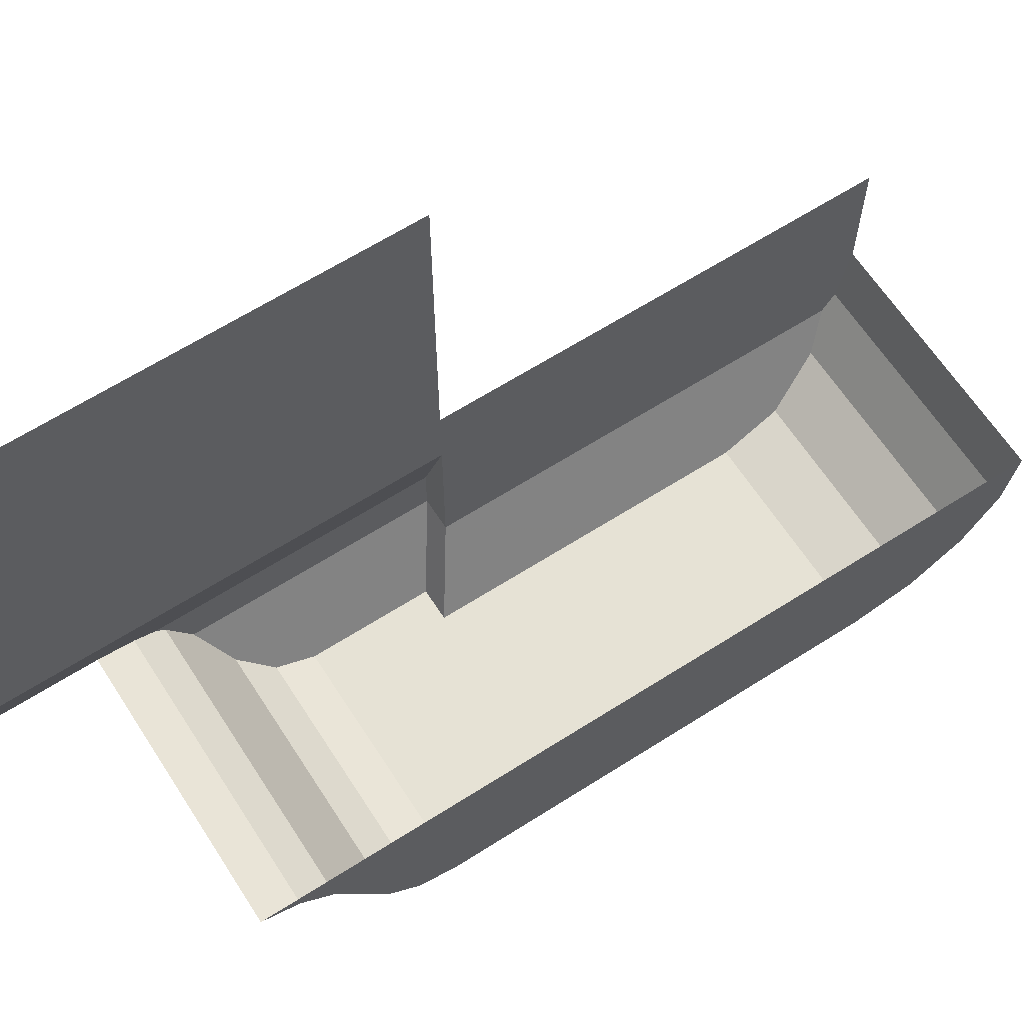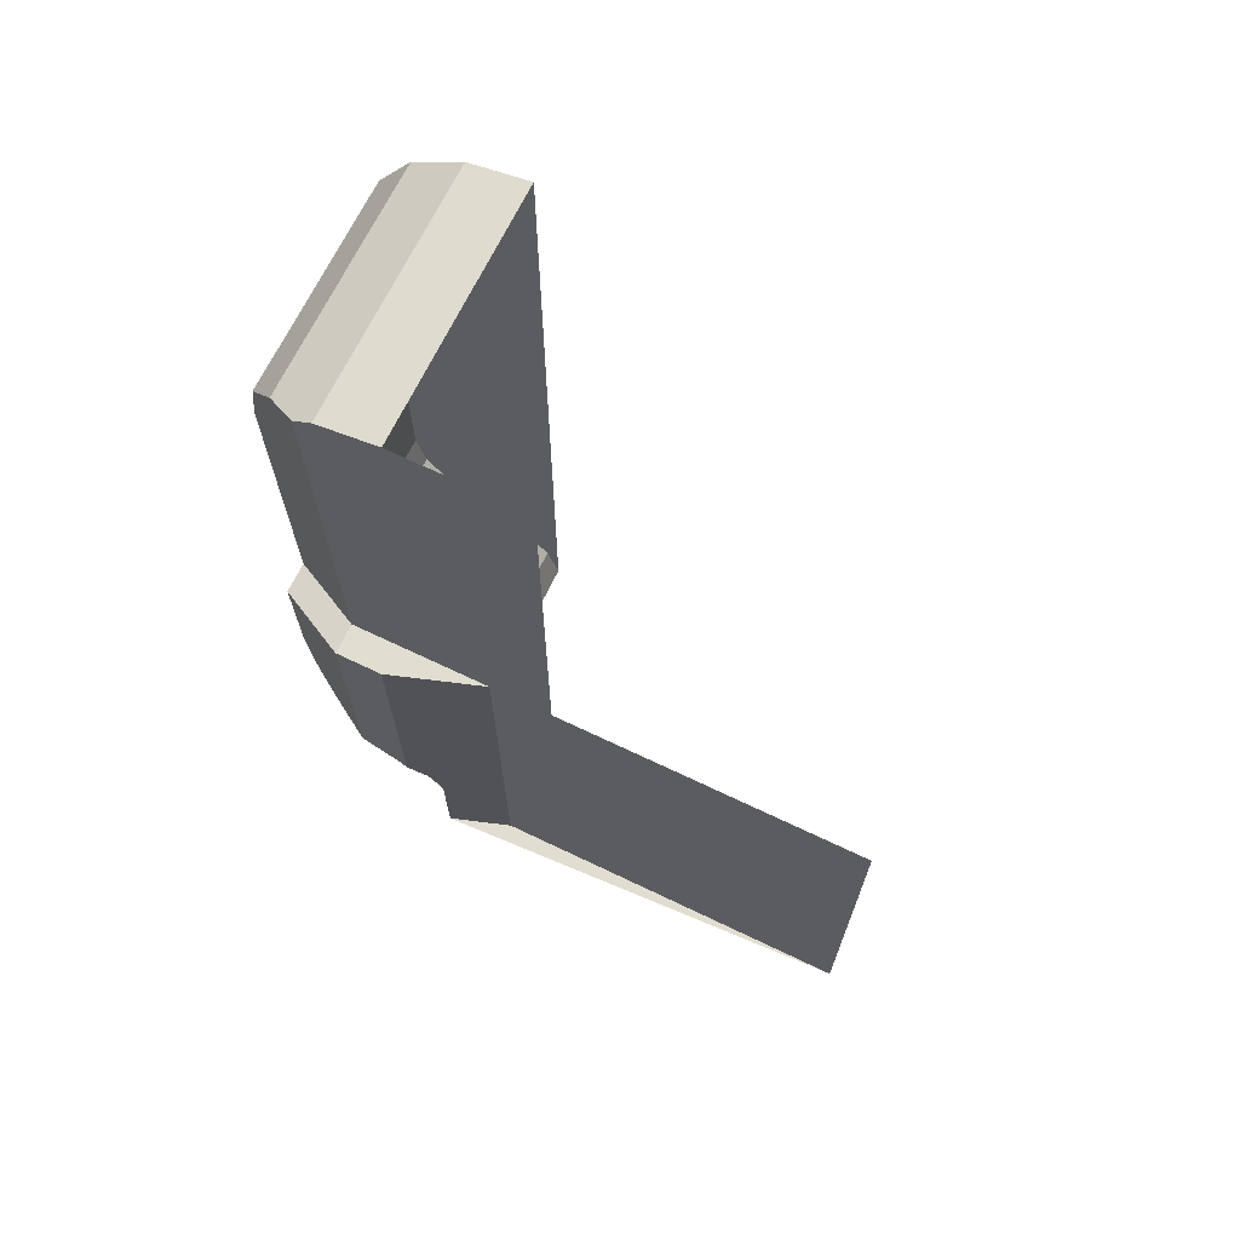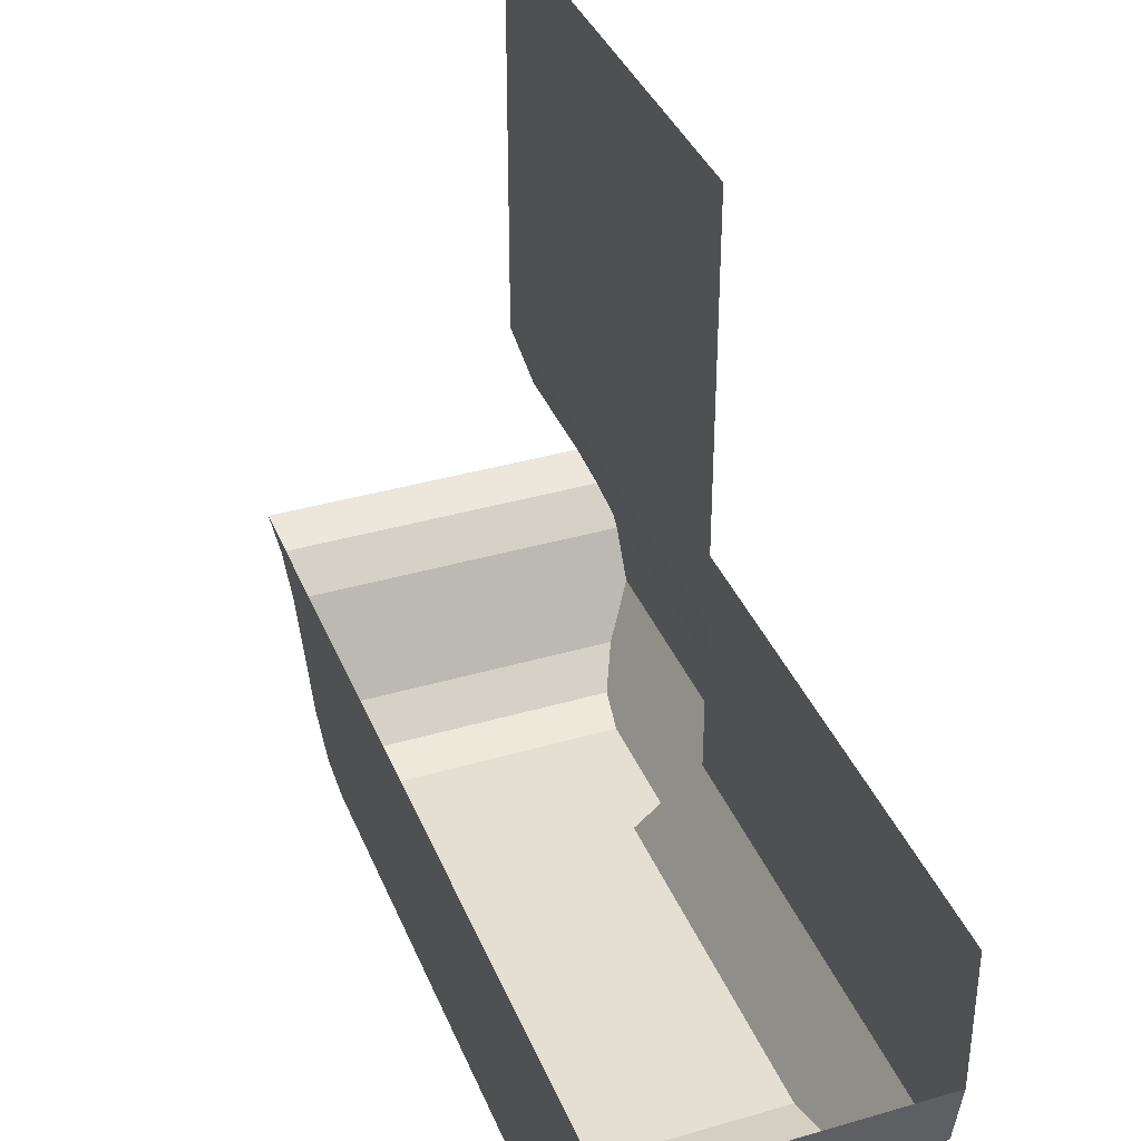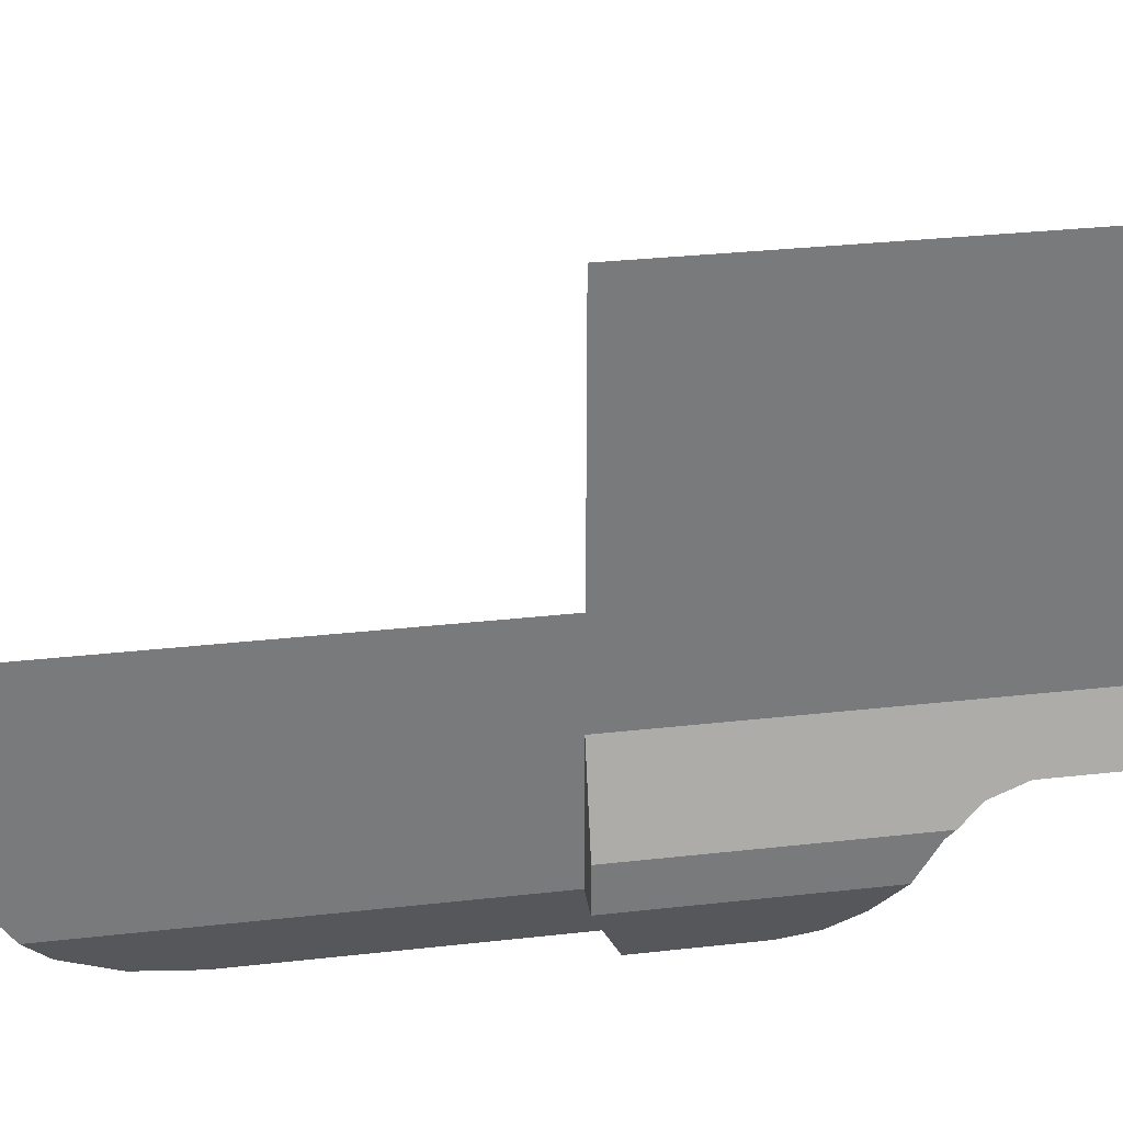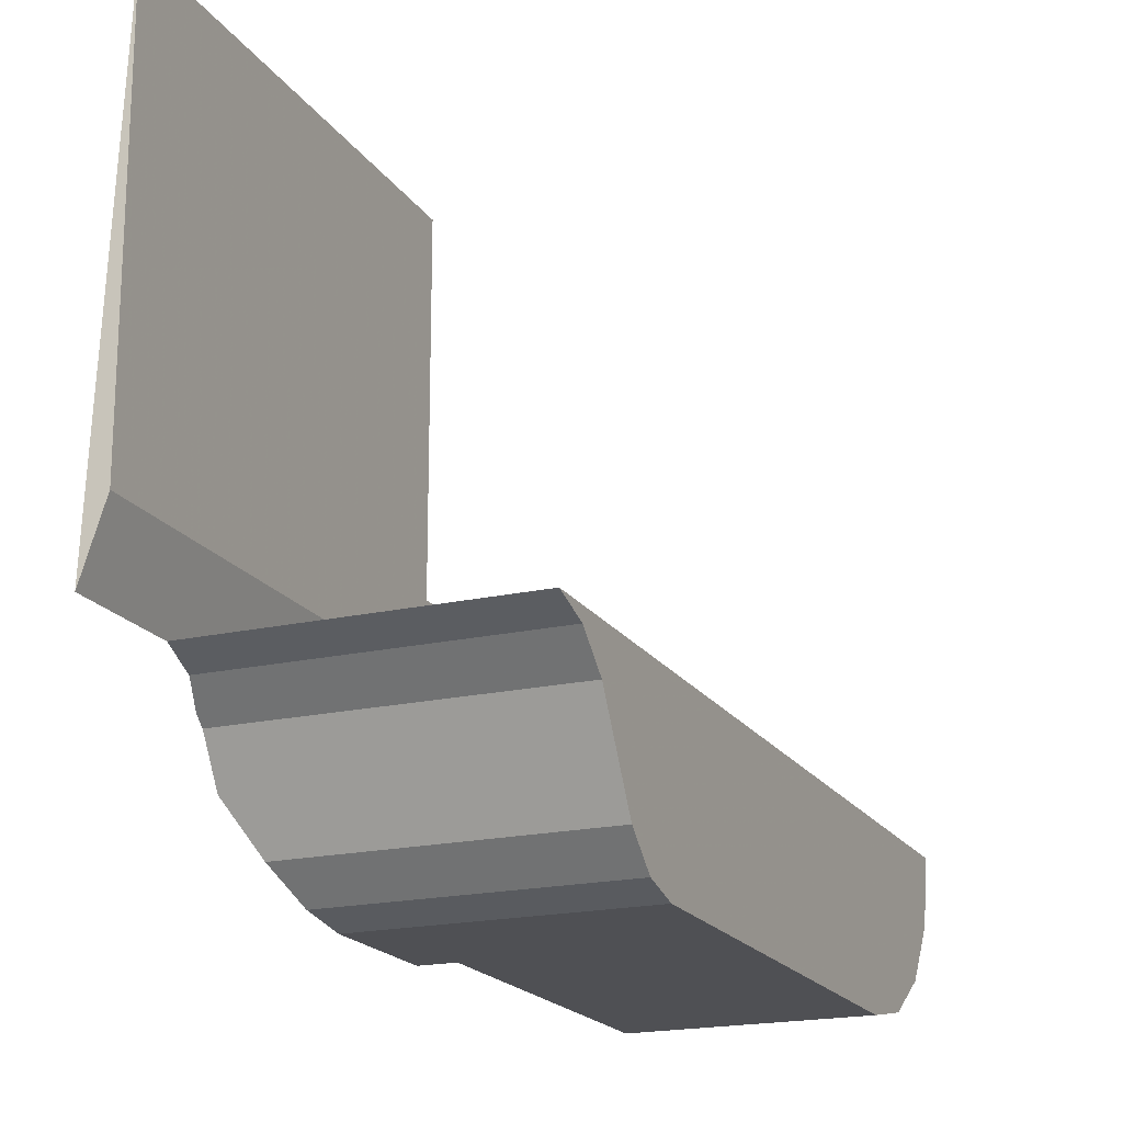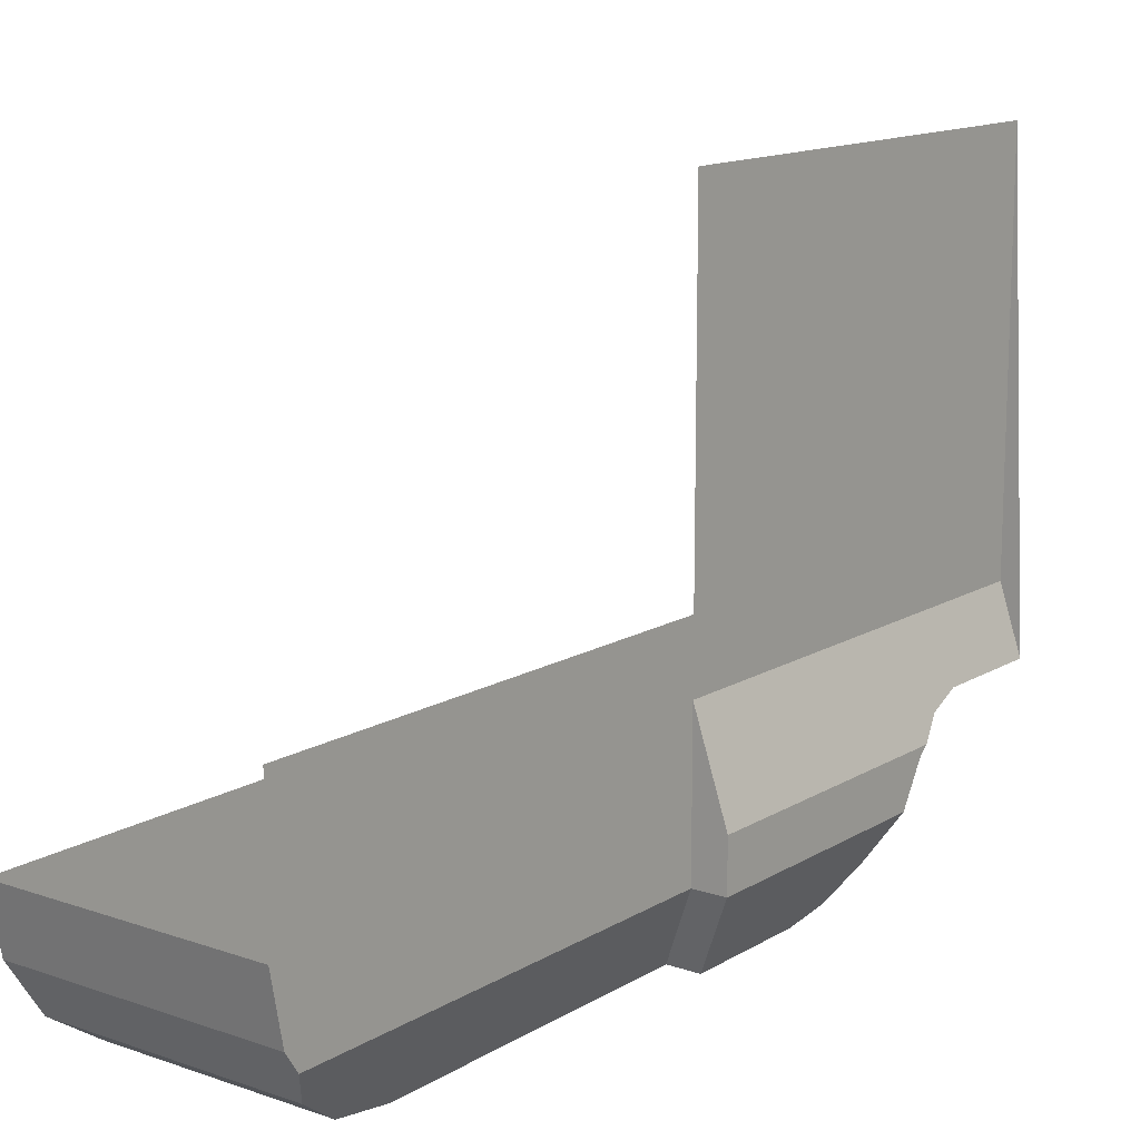
<metadata>
{"format":"obj","ext":"obj","renderer":"f3d","projection":"perspective","resolution":1024,"background":"white","views":[{"elev":63.9,"azim":57.2,"up":"+Z"},{"elev":68.4,"azim":-64.4,"up":"+Y"},{"elev":37.2,"azim":159.4,"up":"+Z"},{"elev":32.4,"azim":-98.8,"up":"+Z"},{"elev":-19.1,"azim":23.3,"up":"+Z"},{"elev":13.8,"azim":-142.5,"up":"+Z"}]}
</metadata>
<code>
v 0.2 -0.01931 -0.1625
v 0.2 -0.35 -0.1625
v 0.2 -0.35 -0.1
v 0.2 0 -0.1
v 0.2297 -0.07716 -0.2155
v 0.2 -0.35 -0.1625
v 0.2 -0.01931 -0.1625
v 0.2145 -0.03661 -0.1884
v 0.235 -0.375 -0.225
v 0.2 -0.35 -0.1625
v 0.2297 -0.07716 -0.2155
v 0.235 -0.125 -0.225
v 0.2 -0.35 -0.1
v 0.2 -0.35 -0.05
v 0.2 0 -0.1
v 0.2 -0.00951 -0.1478
v 0.2 -0.01931 -0.1625
v 0.2 0 -0.1
v 0.2 0 -0.1
v 0.4 0 -0.1
v 0.4 -0.00951 -0.1478
v 0.2 -0.00951 -0.1478
v 0.2145 -0.03661 -0.1884
v 0.2 -0.01931 -0.1625
v 0.4 -0.00951 -0.1478
v 0.4 -0.03661 -0.1884
v 0.2 -0.01931 -0.1625
v 0.2 -0.00951 -0.1478
v 0.4 -0.00951 -0.1478
v 0.2145 -0.03661 -0.1884
v 0.4 -0.03661 -0.1884
v 0.4 -0.07716 -0.2155
v 0.2297 -0.07716 -0.2155
v 0.2297 -0.07716 -0.2155
v 0.4 -0.07716 -0.2155
v 0.4 -0.125 -0.225
v 0.235 -0.125 -0.225
v 0.4 0 -0.1
v 0.4 -0.125 -0.225
v 0.4 -0.07716 -0.2155
v 0.4 -0.00951 -0.1478
v 0.4 -0.07716 -0.2155
v 0.4 -0.03661 -0.1884
v 0.4 -0.00951 -0.1478
v 0.4 0 -0.1
v 0.4 -0.614 -0.1
v 0.4 -0.5853 -0.1096
v 0.4 0 -0.1
v 0.4 -0.5853 -0.1096
v 0.4 -0.561 -0.1313
v 0.4 -0.561 -0.1313
v 0.4 -0.523 -0.1957
v 0.4 -0.125 -0.225
v 0.4 0 -0.1
v 0.4 -0.523 -0.1957
v 0.4 -0.4987 -0.2174
v 0.4 -0.47 -0.225
v 0.4 -0.125 -0.225
v 0.4 -0.523 -0.1957
v 0.1936 -0.523 -0.1957
v 0.2057 -0.4987 -0.2174
v 0.4 -0.4987 -0.2174
v 0.4 -0.4987 -0.2174
v 0.2057 -0.4987 -0.2174
v 0.21 -0.47 -0.225
v 0.4 -0.47 -0.225
v 0.1801 -0.5853 -0.1096
v 0.175 -0.561 -0.1313
v 0.4 -0.561 -0.1313
v 0.4 -0.5853 -0.1096
v 0.175 -0.568 -0.125
v 0.175 -0.561 -0.1313
v 0.1801 -0.5853 -0.1096
v 0.1833 -0.614 -0.1
v 0.1801 -0.5853 -0.1096
v 0.4 -0.5853 -0.1096
v 0.4 -0.614 -0.1
v 0.4 -0.561 -0.1313
v 0.175 -0.5426 -0.1625
v 0.1936 -0.523 -0.1957
v 0.4 -0.523 -0.1957
v 0.175 -0.561 -0.1313
v 0.175 -0.5426 -0.1625
v 0.4 -0.561 -0.1313
v 0.2 -0.35 -0.05
v 0.1833 -0.614 -0.1
v 0.1833 -0.7 -0.1
v 0.2 -0.7 -0.05
v 0.1818 -0.6 -0.1047
v 0.2 -0.35 -0.05
v 0.1801 -0.5853 -0.1096
v 0.1801 -0.5853 -0.1096
v 0.2 -0.35 -0.05
v 0.175 -0.35 -0.125
v 0.175 -0.568 -0.125
v 0.1818 -0.6 -0.1047
v 0.1833 -0.614 -0.1
v 0.2 -0.35 -0.05
v 0.175 -0.568 -0.125
v 0.175 -0.35 -0.125
v 0.175 -0.35 -0.1625
v 0.175 -0.561 -0.1313
v 0.175 -0.35 -0.1625
v 0.21 -0.375 -0.225
v 0.2057 -0.4987 -0.2174
v 0.1936 -0.523 -0.1957
v 0.175 -0.35 -0.1625
v 0.1936 -0.523 -0.1957
v 0.175 -0.5426 -0.1625
v 0.21 -0.47 -0.225
v 0.2057 -0.4987 -0.2174
v 0.21 -0.375 -0.225
v 0.175 -0.35 -0.1625
v 0.175 -0.5426 -0.1625
v 0.175 -0.561 -0.1313
v 0.2 -0.35 -0.1625
v 0.235 -0.375 -0.225
v 0.21 -0.375 -0.225
v 0.175 -0.35 -0.1625
v 0.2 -0.35 -0.1625
v 0.175 -0.35 -0.1625
v 0.175 -0.35 -0.125
v 0.2 -0.35 -0.1
v 0.2 -0.35 -0.1
v 0.175 -0.35 -0.125
v 0.2 -0.35 -0.05
v 0.21 -0.375 -0.225
v 0.235 -0.375 -0.225
v 0.4 -0.47 -0.225
v 0.21 -0.47 -0.225
v 0.4 -0.47 -0.225
v 0.235 -0.375 -0.225
v 0.235 -0.125 -0.225
v 0.4 -0.125 -0.225
v 0.2 0 -0.1
v 0.2 -0.35 -0.05
v 0.2 -0.35 0
v 0.2 0 0
v 0.2 -0.35 0.25
v 0.2 -0.35 0.2
v 0.2 -0.7 -0.05
v 0.2 -0.7 0.25
v 0.2 -0.7 -0.05
v 0.1833 -0.7 -0.1
v 0.2 -0.7 0.25
v 0.2 -0.35 0
v 0.2 -0.35 -0.05
v 0.2 -0.7 -0.05
v 0.2 -0.35 0
v 0.2 -0.7 -0.05
v 0.2 -0.35 0.2
g mesh7305600
f 1 2 3
f 3 4 1
f 5 6 7
f 7 8 5
f 9 10 11
f 11 12 9
f 13 14 15
f 16 17 18
g mesh7305601
f 19 20 21
f 21 22 19
f 23 24 25
f 25 26 23
f 27 28 29
f 30 31 32
f 32 33 30
f 34 35 36
f 36 37 34
g mesh7305602
f 38 39 40
f 40 41 38
f 42 43 44
f 45 46 47
f 48 49 50
f 51 52 53
f 53 54 51
f 55 56 57
f 57 58 55
g mesh7305603
f 59 60 61
f 61 62 59
f 63 64 65
f 65 66 63
f 67 68 69
f 69 70 67
f 71 72 73
f 74 75 76
f 76 77 74
f 78 79 80
f 80 81 78
f 82 83 84
g mesh7305604
f 85 86 87
f 87 88 85
f 89 90 91
f 92 93 94
f 94 95 92
f 96 97 98
f 99 100 101
f 101 102 99
f 103 104 105
f 105 106 103
f 107 108 109
f 110 111 112
f 113 114 115
g mesh7305605
f 116 117 118
f 118 119 116
f 120 121 122
f 122 123 120
f 124 125 126
g mesh7305606
f 127 128 129
f 129 130 127
f 131 132 133
f 133 134 131
g mesh7305607
f 135 136 137
f 137 138 135
f 139 140 141
f 141 142 139
f 143 144 145
f 146 147 148
f 149 150 151

</code>
